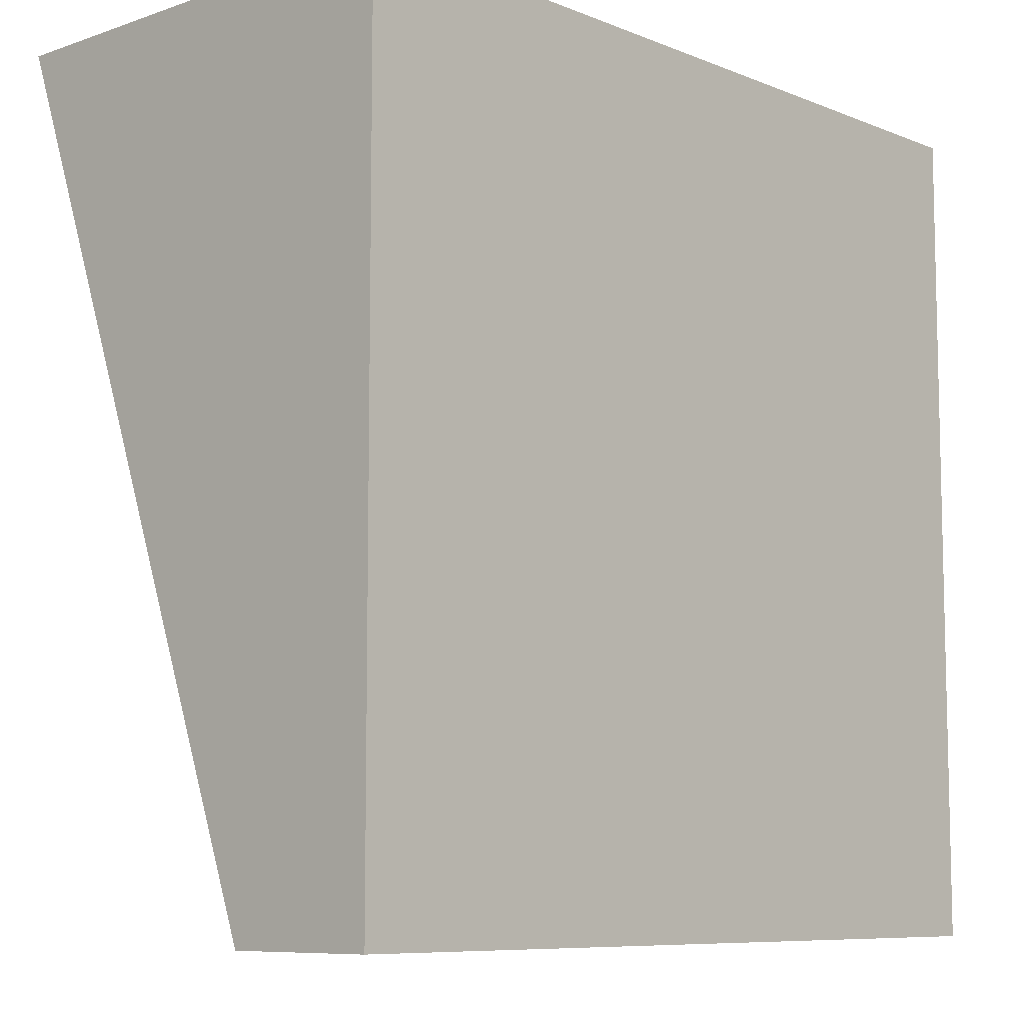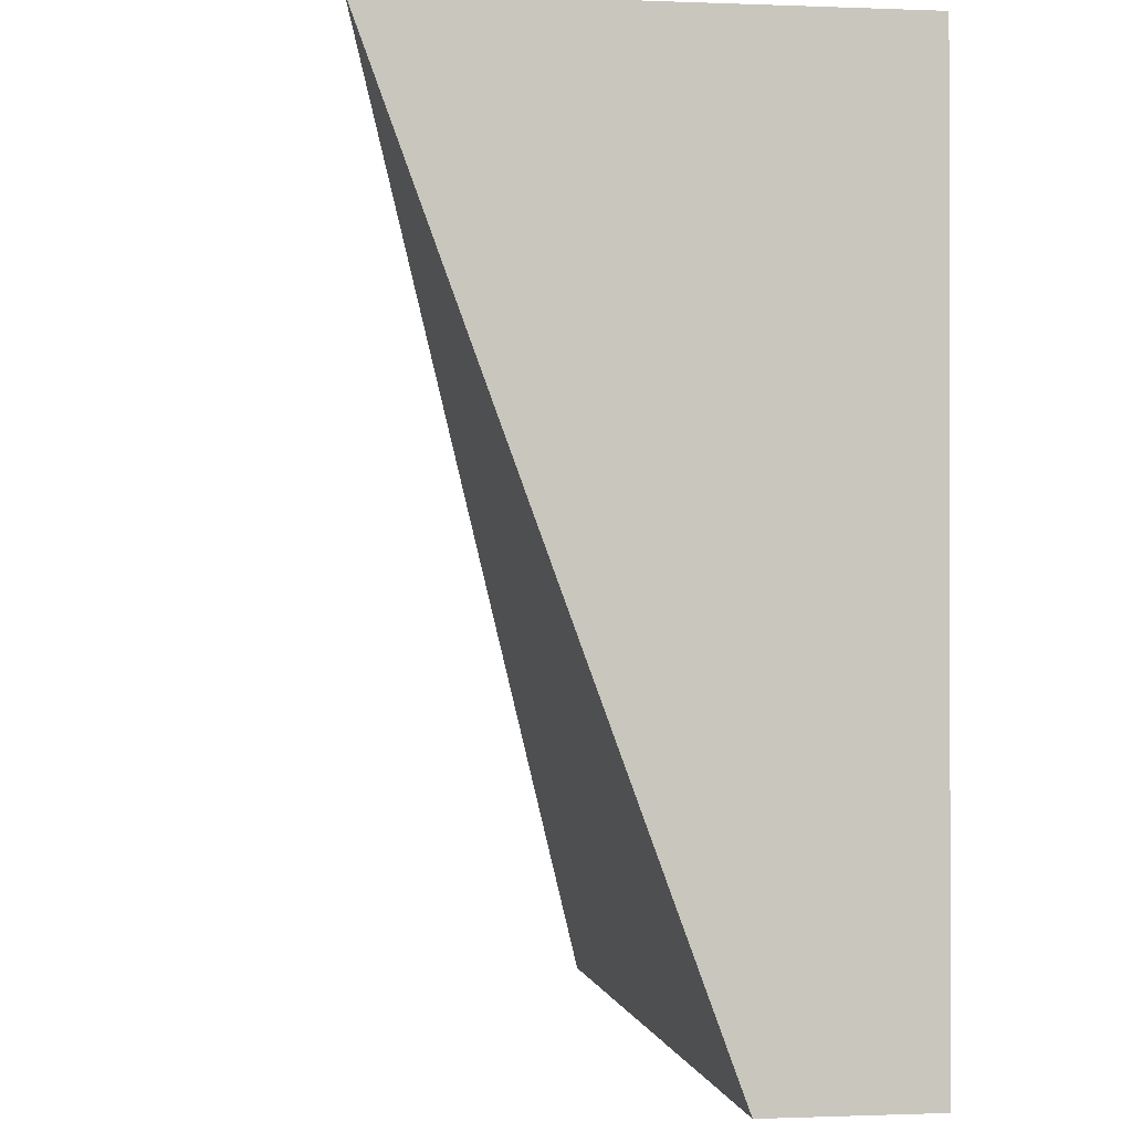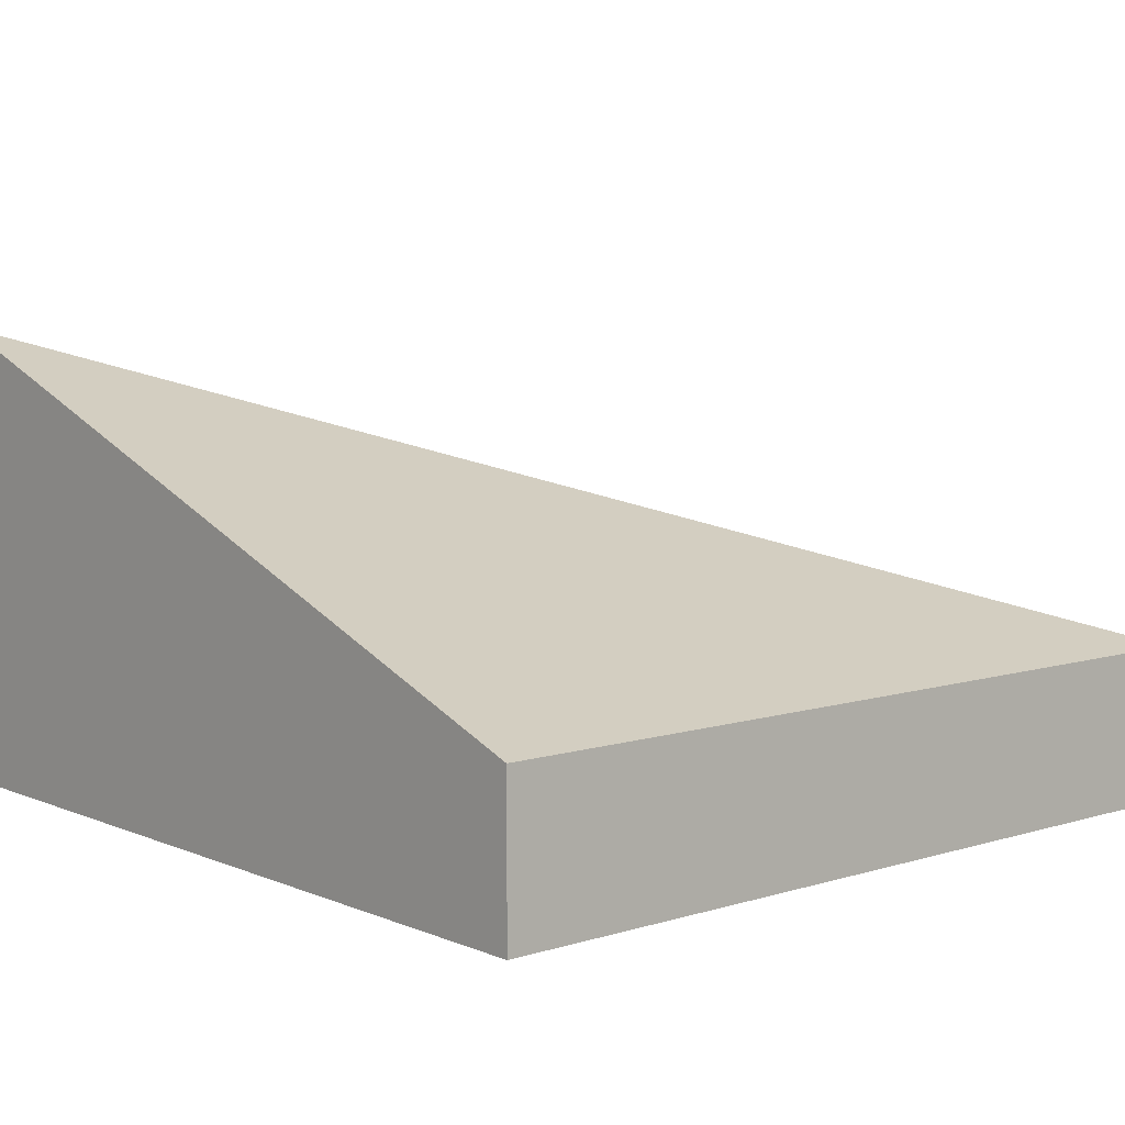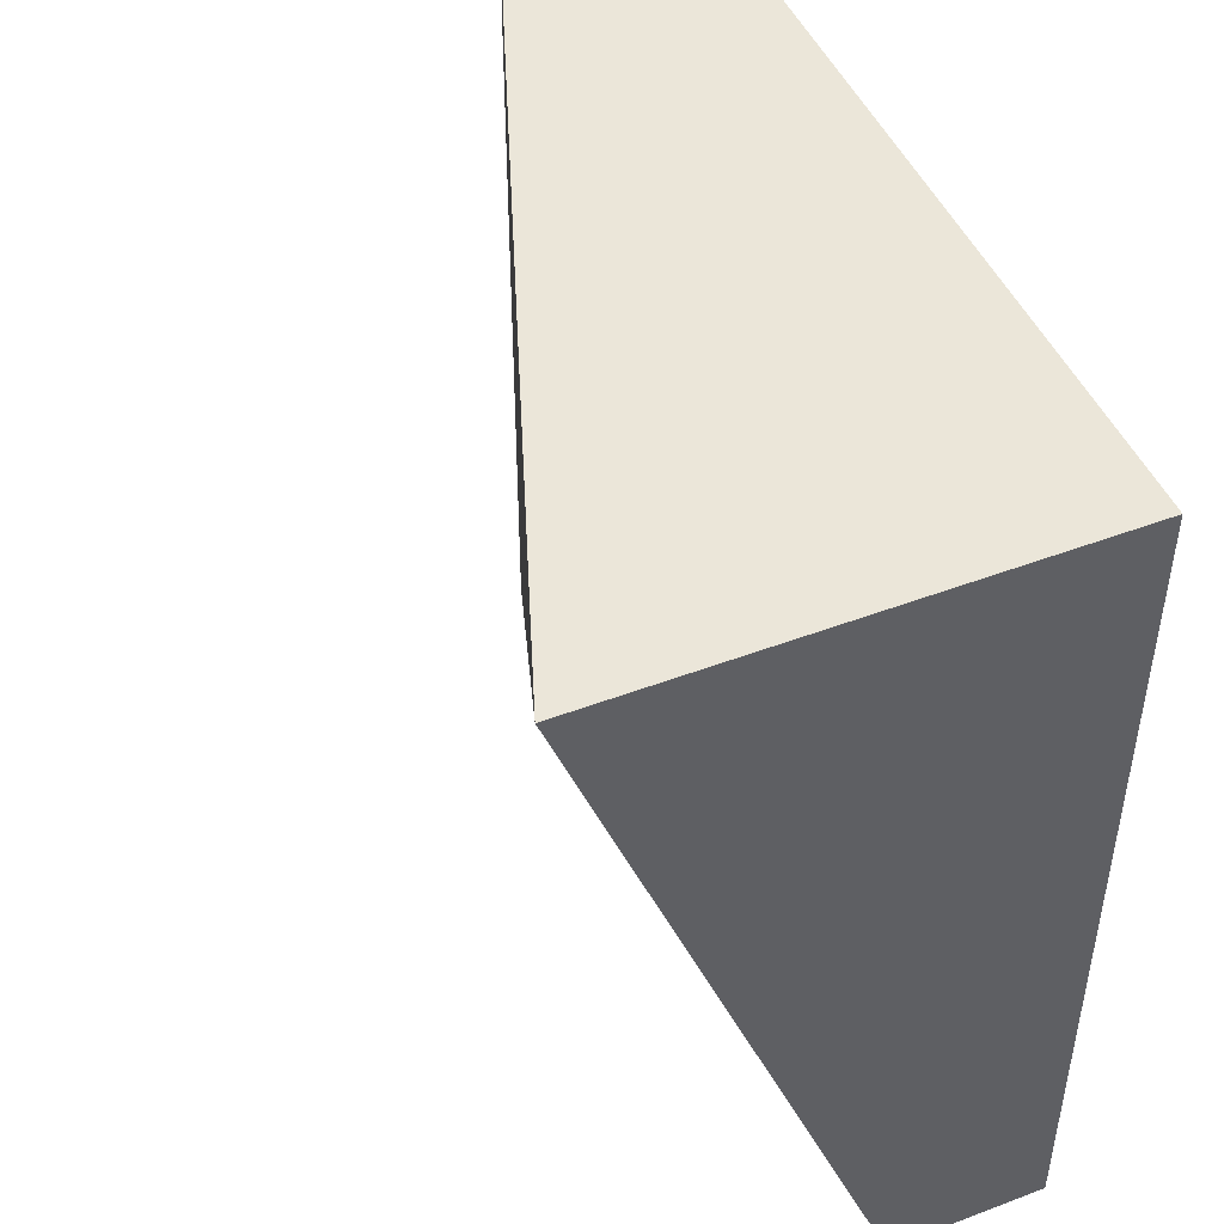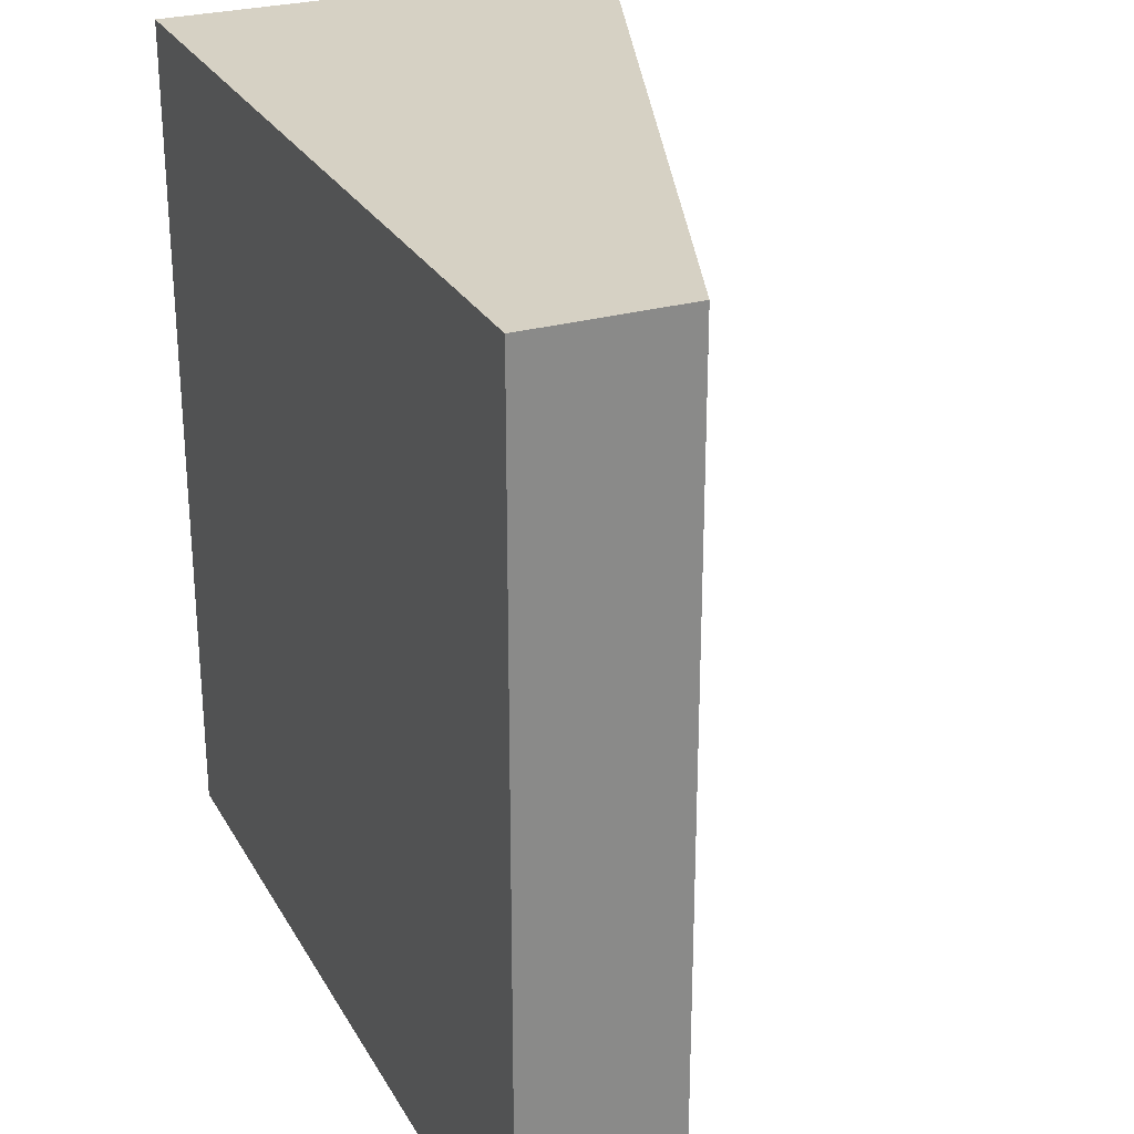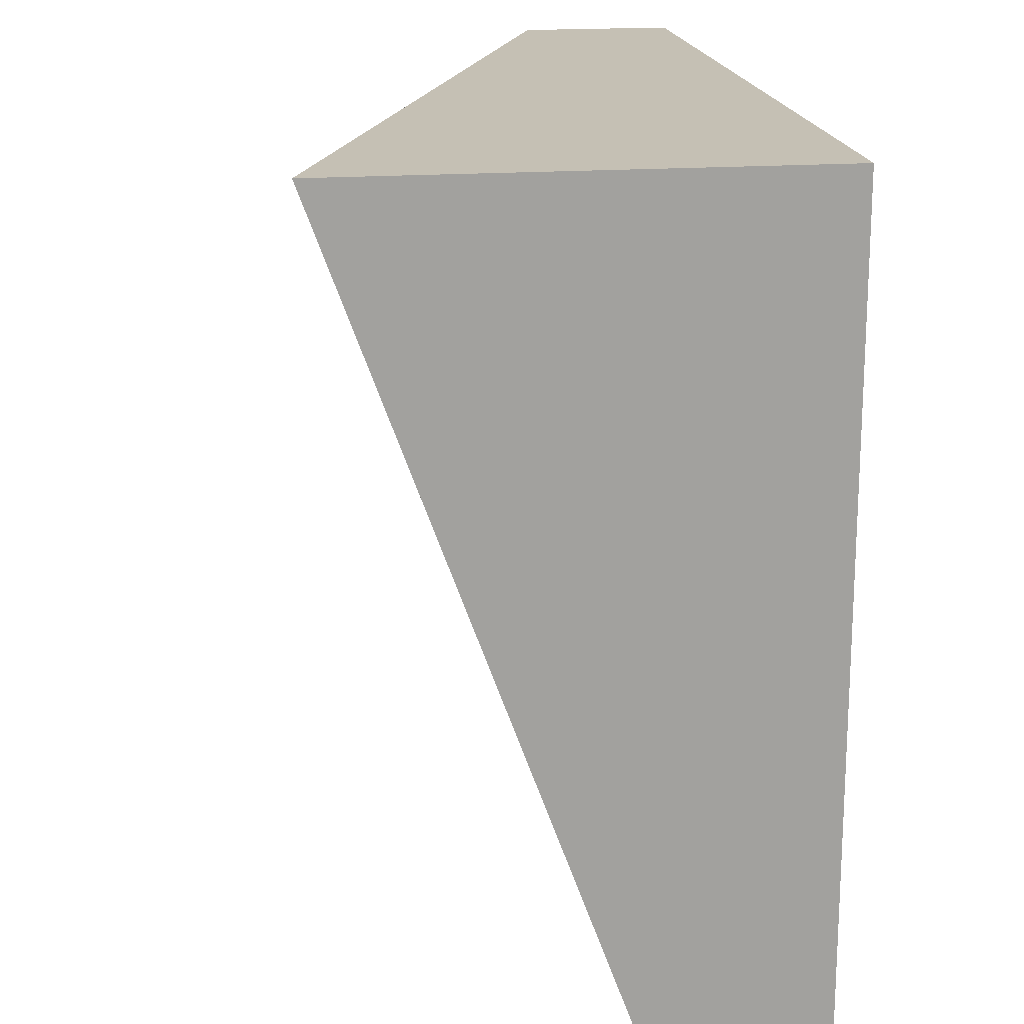
<metadata>
{"format":"obj","ext":"obj","renderer":"f3d","projection":"perspective","resolution":1024,"background":"white","views":[{"elev":-8.4,"azim":-47.2,"up":"+Z"},{"elev":-0.6,"azim":-98.8,"up":"+Z"},{"elev":7.4,"azim":49.1,"up":"+Y"},{"elev":47.6,"azim":-113.1,"up":"+Z"},{"elev":27.0,"azim":66.2,"up":"+Z"},{"elev":18.4,"azim":-98.1,"up":"+Z"}]}
</metadata>
<code>
o roadTile_151
v 0 4.4 -24
v 0 1e-06 -24
v 0 0 0
v 0 13.2 1e-06
v 24 4.4 -24
v 24 1e-06 -24
v 24 0 -0
v 24 4.4 0
f 1 3 4
f 6 1 5
f 6 8 7
f 3 6 7
f 3 8 4
f 4 8 5
f 4 5 1
f 1 2 3
f 6 2 1
f 6 5 8
f 3 2 6
f 3 7 8

</code>
